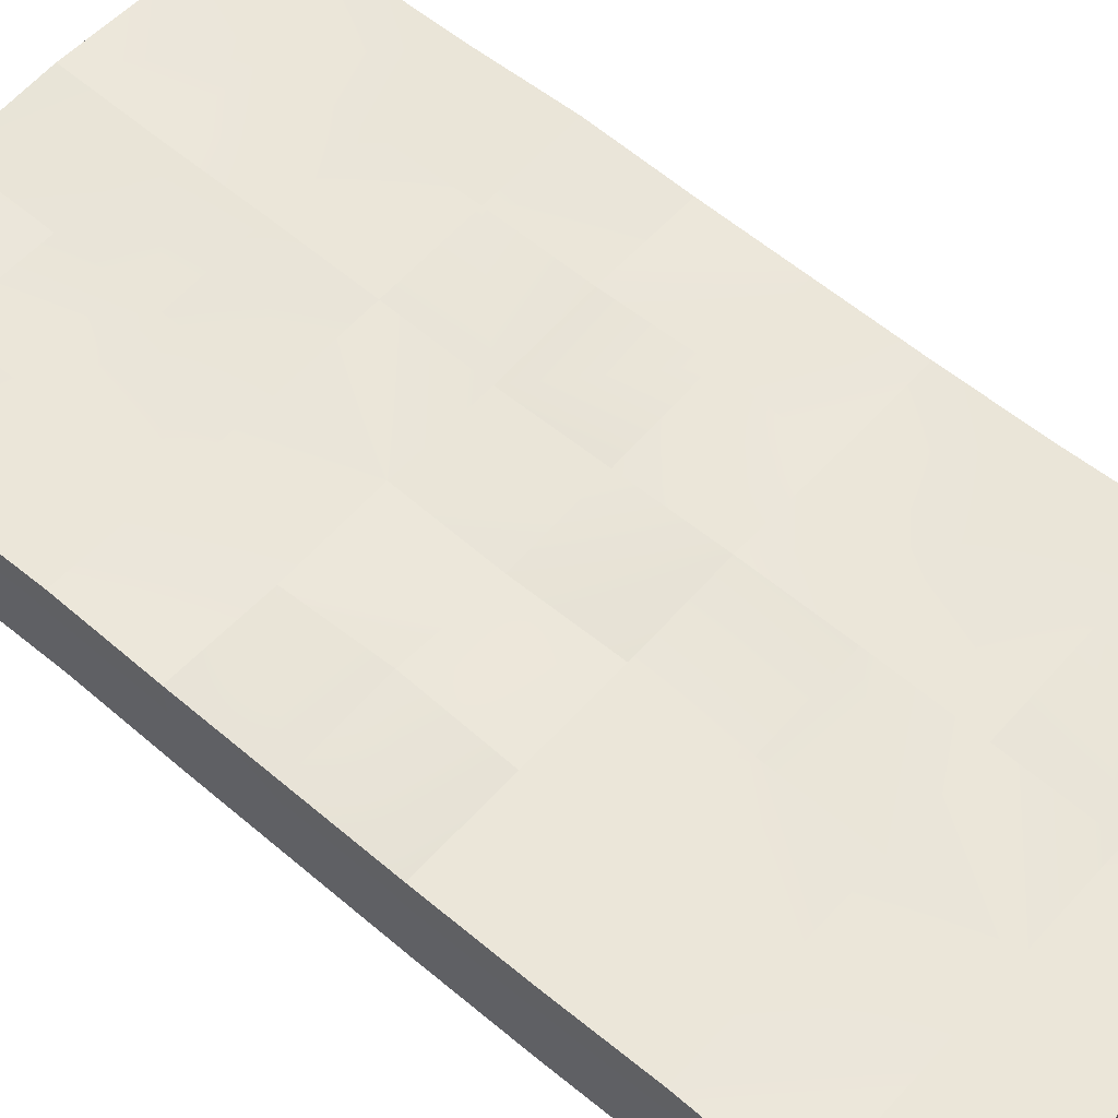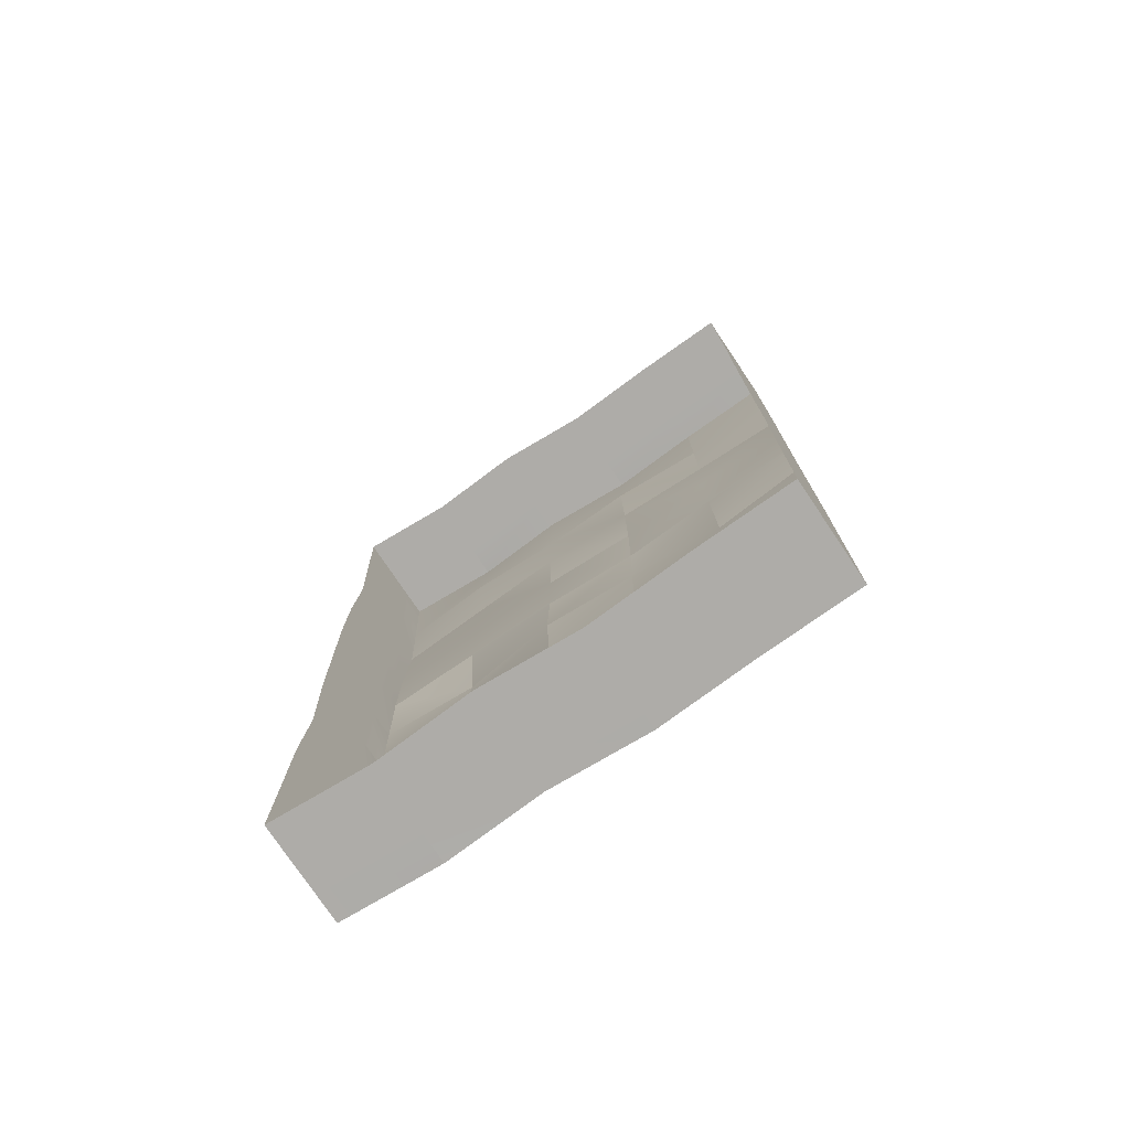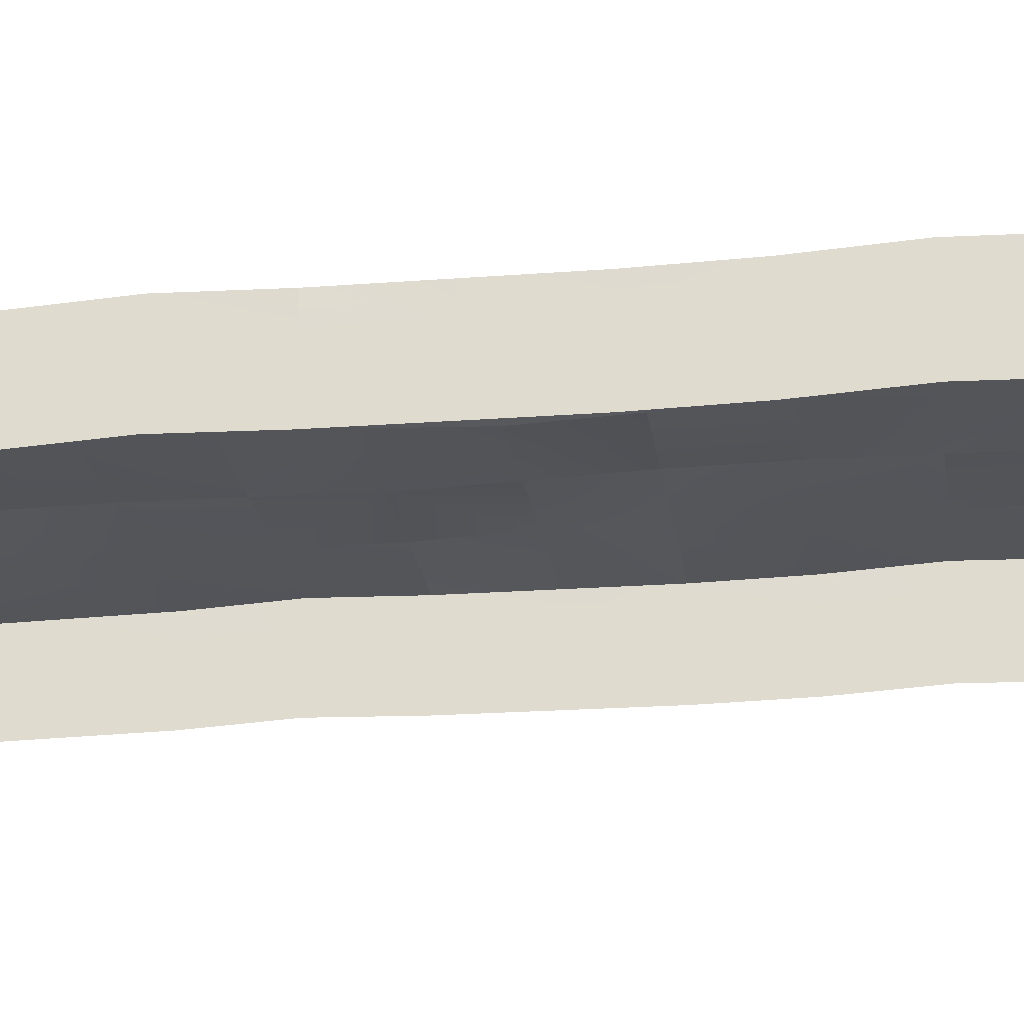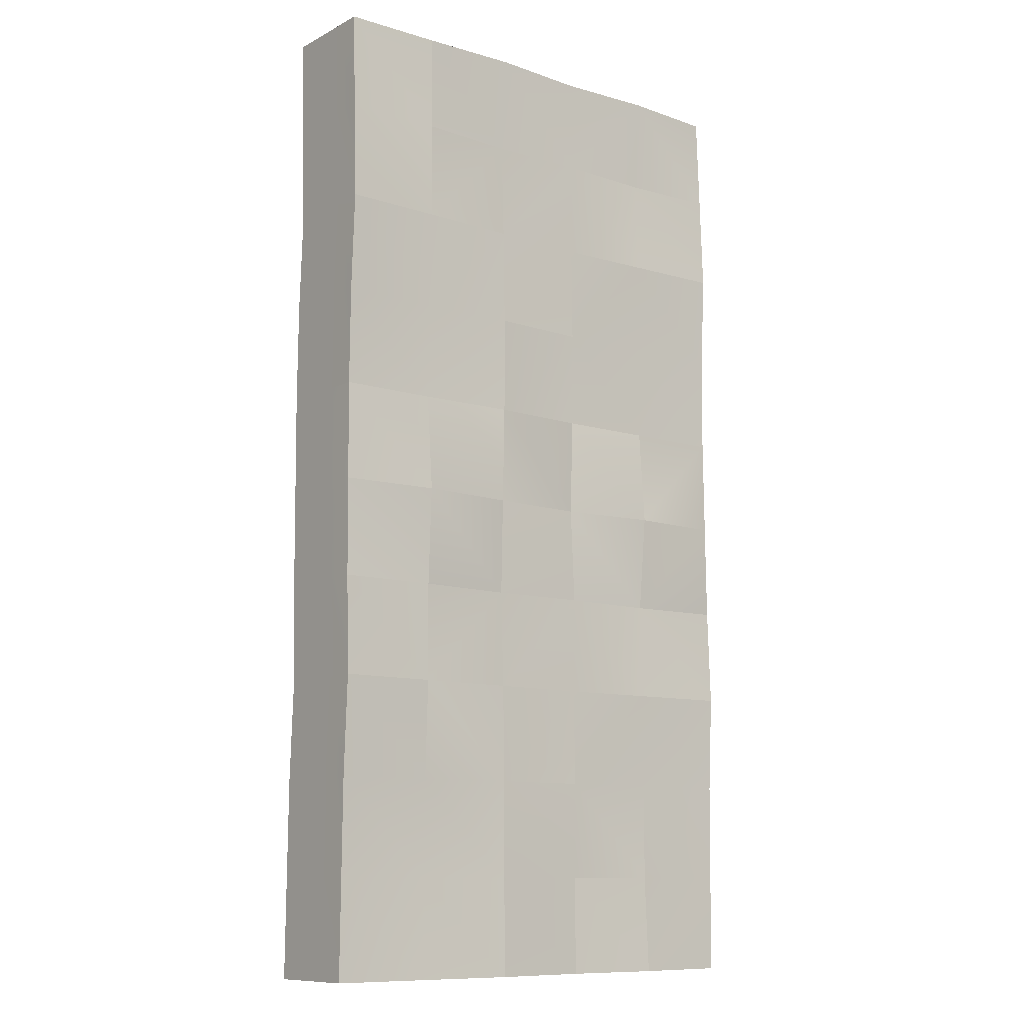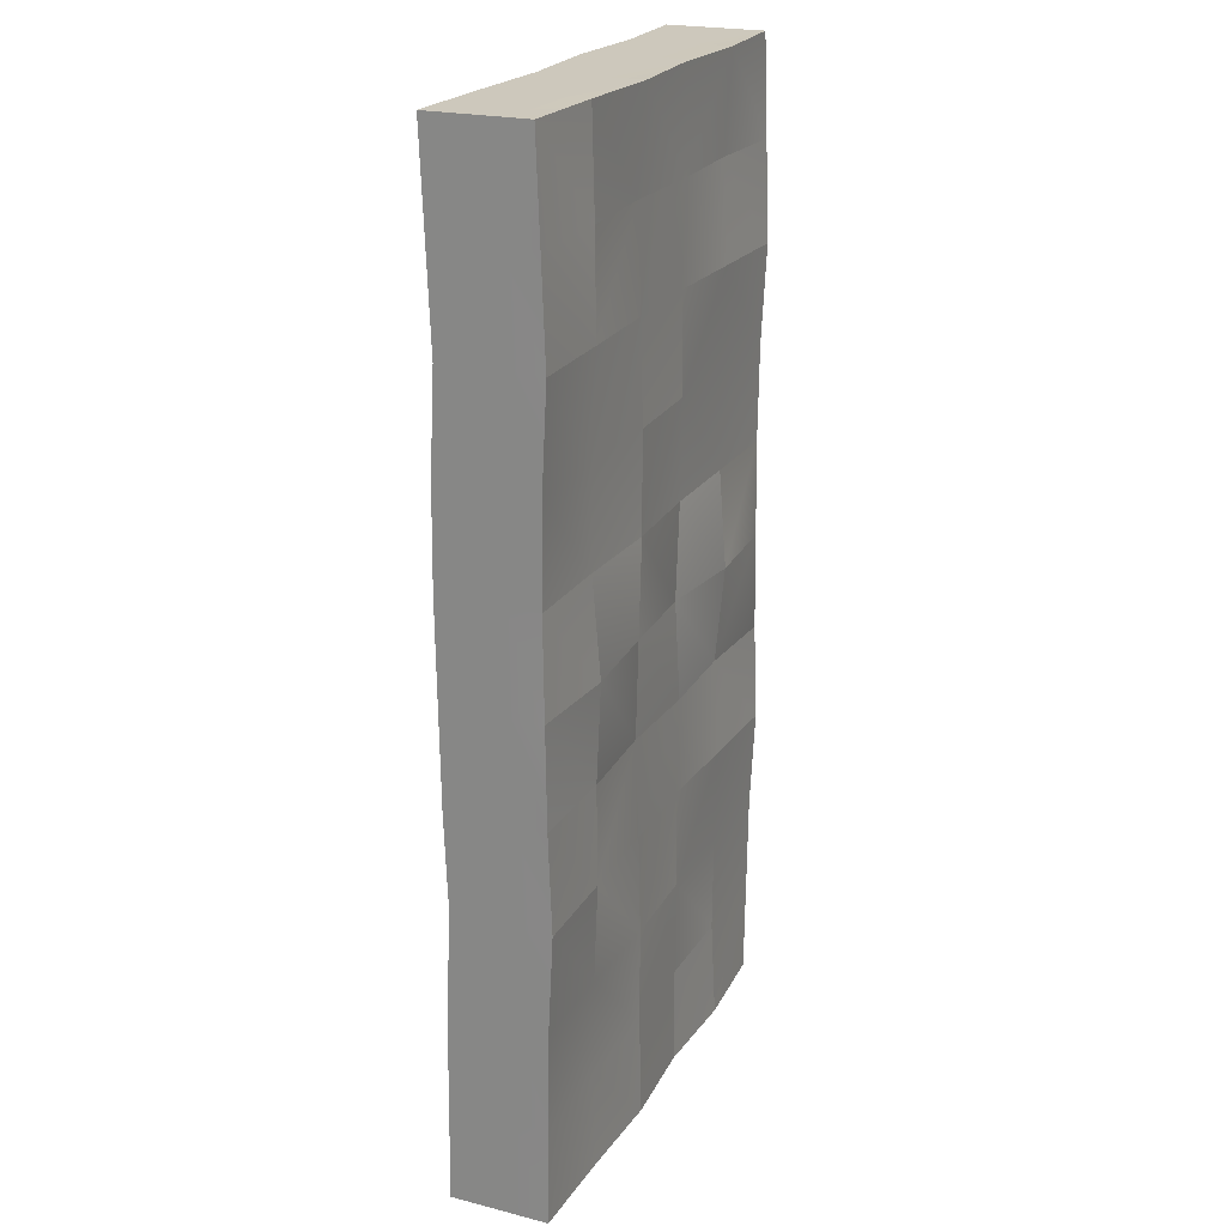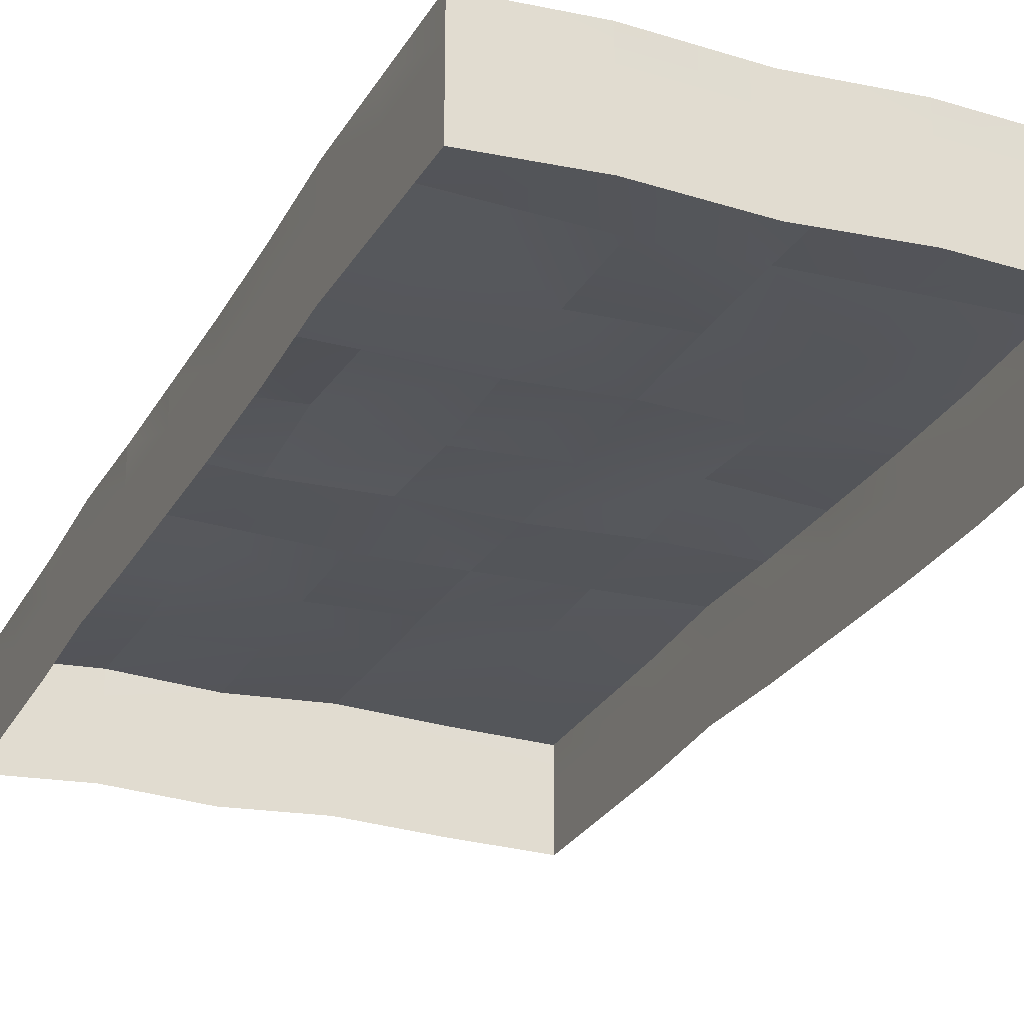
<metadata>
{"format":"obj","ext":"obj","renderer":"f3d","projection":"perspective","resolution":1024,"background":"white","views":[{"elev":57.6,"azim":-48.7,"up":"+Y"},{"elev":-76.8,"azim":33.9,"up":"+Z"},{"elev":-24.7,"azim":-81.7,"up":"+Y"},{"elev":-10.5,"azim":141.6,"up":"+Z"},{"elev":22.1,"azim":113.7,"up":"+Z"},{"elev":-25.7,"azim":-22.9,"up":"+Y"}]}
</metadata>
<code>
g mesh
v 1.3 -2.323 19
v 4.3 -2.162 19
v 4.3 -2.233 22
v 1.3 -2.098 22
v -1.7 -2.242 19
v -1.7 -2.281 22
v -4.7 -2.125 22
v -4.7 -2.34 19
v -7.7 -2.187 19
v -7.7 -2.3 22
v -7.7 -2.075 16
v -4.7 -2.34 19
v -4.7 -2.186 16
v -1.7 -2.298 16
v 1.3 -2.22 16
v 1.3 -2.323 19
v 1.3 -2.158 13
v -1.7 -2.26 13
v 1.3 -2.22 16
v 4.3 -2.135 16
v 4.3 -2.162 19
v 7.3 -2.187 19
v 7.3 -2.075 16
v 4.3 -2.162 19
v 7.3 -2.3 22
v 4.3 -2.233 22
v -4.7 -2.186 16
v -1.7 -2.26 13
v -4.7 -2.247 13
v -7.7 -2.225 13
v -7.7 -2.075 16
v -7.7 -2.262 10
v -4.7 -2.277 10
v -1.7 -2.298 10
v 1.3 -2.164 10
v 1.3 -2.158 13
v 4.3 -2.253 -1.992
v 7.3 -2.075 1.008
v 4.3 -2.135 1.008
v 7.3 -2.225 -1.992
v 4.3 -2.274 -4.992
v 7.3 -2.262 -4.992
v 4.3 -2.233 -7.992
v 7.3 -2.3 -7.992
v 1.3 -2.098 -7.992
v 1.3 -2.164 -4.992
v 1.3 -2.158 -1.992
v 4.3 -2.135 1.008
v 1.3 -2.22 1.008
v 7.3 -2.187 4.008
v 4.3 -2.162 4.008
v 7.3 -2.075 1.008
v 1.3 -2.323 4.008
v 4.3 -2.162 4.008
v 1.3 -2.22 1.008
v -1.7 -2.242 4.008
v -1.7 -2.298 1.008
v 1.3 -2.158 -1.992
v -1.7 -2.26 -1.992
v -4.7 -2.186 1.008
v -4.7 -2.34 4.008
v -7.7 -2.075 1.008
v -7.7 -2.187 4.008
v -1.7 -2.26 -1.992
v 1.3 -2.164 -4.992
v -4.7 -2.186 1.008
v -1.7 -2.298 -4.992
v -1.7 -2.281 -7.992
v 1.3 -2.098 -7.992
v -4.7 -2.277 -4.992
v -4.7 -2.247 -1.992
v -7.7 -2.225 -1.992
v -7.7 -2.075 1.008
v -7.7 -2.262 -4.992
v -4.7 -2.277 -4.992
v -4.7 -2.125 -7.992
v -7.7 -2.3 -7.992
v -4.7 -2.125 -7.992
v -1.7 -2.298 -4.992
v -1.7 -2.281 -7.992
v -7.7 -2.224 7.004
v -7.7 -3.262 10
v -7.7 -3.224 7.004
v -7.7 -2.262 10
v -7.7 -3.225 13
v -7.7 -3.262 10
v -7.7 -2.225 13
v -7.7 -3.075 16
v -7.7 -2.075 16
v -7.7 -3.187 19
v -7.7 -2.187 19
v -7.7 -3.3 22
v -7.7 -2.3 22
v 4.3 -2.026 7.004
v 7.3 -2.224 7.004
v 7.3 -2.262 10
v 4.3 -2.274 10
v 1.3 -2.244 7.004
v 1.3 -2.164 10
v 4.3 -2.026 7.004
v -1.7 -2.242 4.008
v 1.3 -2.323 4.008
v -1.7 -2.402 7.004
v -1.7 -2.402 7.004
v 1.3 -2.164 10
v -1.7 -2.298 10
v 1.3 -2.323 4.008
v 4.3 -2.162 4.008
v 1.3 -2.244 7.004
v 4.3 -2.162 4.008
v 7.3 -2.224 7.004
v 7.3 -2.187 4.008
v 4.3 -2.274 10
v 7.3 -2.262 10
v 7.3 -2.225 13
v 4.3 -2.253 13
v 1.3 -2.164 10
v 7.3 -2.075 16
v 1.3 -2.158 13
v 4.3 -2.135 16
v 7.3 -3.224 7.004
v 7.3 -2.187 4.008
v 7.3 -3.187 4.008
v 7.3 -2.224 7.004
v 7.3 -3.262 10
v 7.3 -2.262 10
v 7.3 -3.224 7.004
v 7.3 -3.187 4.008
v 7.3 -2.075 1.008
v 7.3 -3.075 1.008
v 7.3 -2.225 -1.992
v 7.3 -3.225 -1.992
v 7.3 -2.262 -4.992
v 7.3 -3.262 -4.992
v 7.3 -2.3 -7.992
v 7.3 -3.3 -7.992
v 7.3 -3.225 13
v 7.3 -2.262 10
v 7.3 -2.225 13
v 7.3 -3.075 16
v 7.3 -2.075 16
v 7.3 -3.187 19
v 7.3 -2.187 19
v 7.3 -3.3 22
v 7.3 -2.3 22
v 4.3 -2.233 22
v 7.3 -2.3 22
v 7.3 -3.3 22
v 4.3 -3.233 22
v 1.3 -2.098 22
v 1.3 -3.098 22
v 7.3 -5.224 7.004
v 7.3 -5.262 10
v 7.3 -3.262 10
v 7.3 -3.224 7.004
v -1.7 -2.281 -7.992
v -4.7 -2.125 -7.992
v -4.7 -3.125 -7.992
v -1.7 -3.281 -7.992
v -7.7 -3.225 -1.992
v -7.7 -3.075 1.008
v -7.7 -5.075 1.008
v -7.7 -5.225 -1.992
v -7.7 -5.262 -4.992
v -7.7 -3.262 -4.992
v -7.7 -5.3 -7.992
v -7.7 -3.3 -7.992
v -7.7 -5.224 7.004
v -7.7 -3.224 7.004
v -7.7 -3.262 10
v -7.7 -5.262 10
v 7.3 -5.3 -7.992
v 7.3 -3.3 -7.992
v 4.3 -3.233 -7.992
v 4.3 -5.233 -7.992
v 1.3 -3.098 -7.992
v 1.3 -5.098 -7.992
v 4.3 -3.233 -7.992
v 1.3 -2.098 -7.992
v 1.3 -3.098 -7.992
v 4.3 -2.233 -7.992
v 7.3 -3.3 -7.992
v 7.3 -2.3 -7.992
v -7.7 -2.3 22
v -4.7 -2.125 22
v -4.7 -3.125 22
v -7.7 -3.3 22
v -7.7 -5.075 1.008
v -7.7 -3.075 1.008
v -7.7 -3.187 4.008
v -7.7 -5.187 4.008
v 7.3 -3.075 16
v 7.3 -5.225 13
v 7.3 -5.075 16
v 7.3 -3.225 13
v 7.3 -5.262 10
v 7.3 -3.262 10
v -7.7 -2.3 -7.992
v -7.7 -3.262 -4.992
v -7.7 -3.3 -7.992
v -7.7 -2.262 -4.992
v -7.7 -3.225 -1.992
v -7.7 -2.225 -1.992
v -7.7 -3.075 1.008
v -7.7 -2.075 1.008
v -7.7 -3.187 4.008
v -7.7 -2.187 4.008
v 4.3 -3.233 22
v 7.3 -3.3 22
v 7.3 -5.3 22
v 4.3 -5.233 22
v 1.3 -3.098 22
v 1.3 -5.098 22
v -1.7 -2.281 22
v 1.3 -2.098 22
v 1.3 -3.098 22
v -1.7 -3.281 22
v -7.7 -5.187 4.008
v -7.7 -3.187 4.008
v -7.7 -3.224 7.004
v -7.7 -5.224 7.004
v -4.7 -2.125 -7.992
v -7.7 -2.3 -7.992
v -7.7 -3.3 -7.992
v -4.7 -3.125 -7.992
v -7.7 -5.225 13
v -7.7 -3.075 16
v -7.7 -5.075 16
v -7.7 -3.225 13
v -7.7 -5.262 10
v -7.7 -3.262 10
v 1.3 -2.098 -7.992
v -1.7 -2.281 -7.992
v -1.7 -3.281 -7.992
v 1.3 -3.098 -7.992
v -1.7 -3.281 -7.992
v -4.7 -3.125 -7.992
v -4.7 -5.125 -7.992
v -1.7 -5.281 -7.992
v -7.7 -2.262 10
v -4.7 -2.054 7.004
v -4.7 -2.277 10
v -7.7 -2.224 7.004
v -7.7 -2.187 4.008
v -4.7 -2.34 4.008
v -4.7 -2.054 7.004
v -4.7 -2.125 22
v -1.7 -2.281 22
v -1.7 -3.281 22
v -4.7 -3.125 22
v -1.7 -2.402 7.004
v -4.7 -2.054 7.004
v -4.7 -2.34 4.008
v -1.7 -2.242 4.008
v -1.7 -2.298 10
v -4.7 -2.054 7.004
v -4.7 -2.277 10
v -7.7 -3.3 22
v -4.7 -3.125 22
v -4.7 -5.125 22
v -7.7 -5.3 22
v -7.7 -5.075 16
v -7.7 -3.075 16
v -7.7 -3.187 19
v -7.7 -5.187 19
v -7.7 -3.3 22
v -7.7 -5.3 22
v 7.3 -5.3 22
v 7.3 -3.3 22
v 7.3 -3.187 19
v 7.3 -5.187 19
v 7.3 -3.075 16
v 7.3 -5.075 16
v -1.7 -3.281 22
v 1.3 -3.098 22
v 1.3 -5.098 22
v -1.7 -5.281 22
v 7.3 -3.262 -4.992
v 7.3 -3.3 -7.992
v 7.3 -5.3 -7.992
v 7.3 -5.262 -4.992
v 7.3 -3.225 -1.992
v 7.3 -5.225 -1.992
v 7.3 -3.075 1.008
v 7.3 -5.075 1.008
v 7.3 -5.187 4.008
v 7.3 -5.224 7.004
v 7.3 -3.224 7.004
v 7.3 -3.187 4.008
v -4.7 -3.125 -7.992
v -7.7 -3.3 -7.992
v -7.7 -5.3 -7.992
v -4.7 -5.125 -7.992
v -7.7 -2.187 4.008
v -7.7 -2.224 7.004
v -7.7 -3.224 7.004
v -7.7 -3.187 4.008
v 1.3 -3.098 -7.992
v -1.7 -3.281 -7.992
v -1.7 -5.281 -7.992
v 1.3 -5.098 -7.992
v 7.3 -5.187 4.008
v 7.3 -3.187 4.008
v 7.3 -3.075 1.008
v 7.3 -5.075 1.008
v -4.7 -3.125 22
v -1.7 -3.281 22
v -1.7 -5.281 22
v -4.7 -5.125 22
g mesh_0
f 3 2 1
f 4 3 1
f 4 1 5
f 6 4 5
f 6 5 7
f 5 8 7
f 7 8 9
f 10 7 9
f 9 12 11
f 12 13 11
f 12 5 13
f 5 14 13
f 15 14 5
f 16 15 5
f 15 17 14
f 17 18 14
f 20 19 16
f 21 20 16
f 23 20 22
f 20 24 22
f 25 22 24
f 26 25 24
f 14 28 27
f 28 29 27
f 27 29 30
f 31 27 30
f 30 29 32
f 29 33 32
f 33 29 28
f 34 33 28
f 35 34 28
f 36 35 28
f 39 38 37
f 38 40 37
f 37 40 41
f 40 42 41
f 41 42 43
f 42 44 43
f 41 43 45
f 46 41 45
f 41 46 37
f 46 47 37
f 37 47 48
f 47 49 48
f 48 51 50
f 52 48 50
f 54 48 53
f 48 55 53
f 53 49 56
f 49 57 56
f 55 58 57
f 58 59 57
f 56 57 60
f 61 56 60
f 61 60 62
f 63 61 62
f 58 65 64
f 57 64 66
f 65 67 64
f 68 67 65
f 69 68 65
f 67 70 64
f 70 71 64
f 64 71 66
f 66 71 72
f 73 66 72
f 72 71 74
f 71 75 74
f 74 75 76
f 77 74 76
f 70 79 78
f 79 80 78
f 83 82 81
f 82 84 81
f 86 85 84
f 85 87 84
f 85 88 87
f 88 89 87
f 88 90 89
f 90 91 89
f 90 92 91
f 92 93 91
f 96 95 94
f 97 96 94
f 99 97 98
f 97 100 98
f 98 102 101
f 103 98 101
f 105 98 104
f 106 105 104
f 100 108 107
f 109 100 107
f 100 111 110
f 111 112 110
f 115 114 113
f 116 115 113
f 113 117 116
f 118 115 116
f 117 119 116
f 120 118 116
f 116 119 15
f 120 116 15
f 123 122 121
f 122 124 121
f 124 126 125
f 127 124 125
f 129 122 128
f 130 129 128
f 131 129 130
f 132 131 130
f 133 131 132
f 134 133 132
f 135 133 134
f 136 135 134
f 125 138 137
f 138 139 137
f 137 139 140
f 139 141 140
f 140 141 142
f 141 143 142
f 142 143 144
f 143 145 144
f 148 147 146
f 149 148 146
f 149 146 150
f 151 149 150
f 154 153 152
f 155 154 152
f 158 157 156
f 159 158 156
f 162 161 160
f 163 162 160
f 163 160 164
f 160 165 164
f 164 165 166
f 165 167 166
f 170 169 168
f 171 170 168
f 174 173 172
f 175 174 172
f 176 174 175
f 177 176 175
f 180 179 178
f 179 181 178
f 178 181 182
f 181 183 182
f 186 185 184
f 187 186 184
f 190 189 188
f 191 190 188
f 194 193 192
f 193 195 192
f 193 196 195
f 196 197 195
f 200 199 198
f 199 201 198
f 199 202 201
f 202 203 201
f 202 204 203
f 204 205 203
f 204 206 205
f 206 207 205
f 210 209 208
f 211 210 208
f 211 208 212
f 213 211 212
f 216 215 214
f 217 216 214
f 220 219 218
f 221 220 218
f 224 223 222
f 225 224 222
f 228 227 226
f 227 229 226
f 226 229 230
f 229 231 230
f 234 233 232
f 235 234 232
f 238 237 236
f 239 238 236
f 242 241 240
f 241 243 240
f 245 244 243
f 246 245 243
f 249 248 247
f 250 249 247
f 253 252 251
f 254 253 251
f 251 256 255
f 256 257 255
f 260 259 258
f 261 260 258
f 264 263 262
f 265 264 262
f 266 264 265
f 267 266 265
f 270 269 268
f 271 270 268
f 272 270 271
f 273 272 271
f 276 275 274
f 277 276 274
f 280 279 278
f 281 280 278
f 281 278 282
f 283 281 282
f 283 282 284
f 285 283 284
f 288 287 286
f 289 288 286
f 292 291 290
f 293 292 290
f 296 295 294
f 297 296 294
f 300 299 298
f 301 300 298
f 304 303 302
f 305 304 302
f 308 307 306
f 309 308 306

</code>
